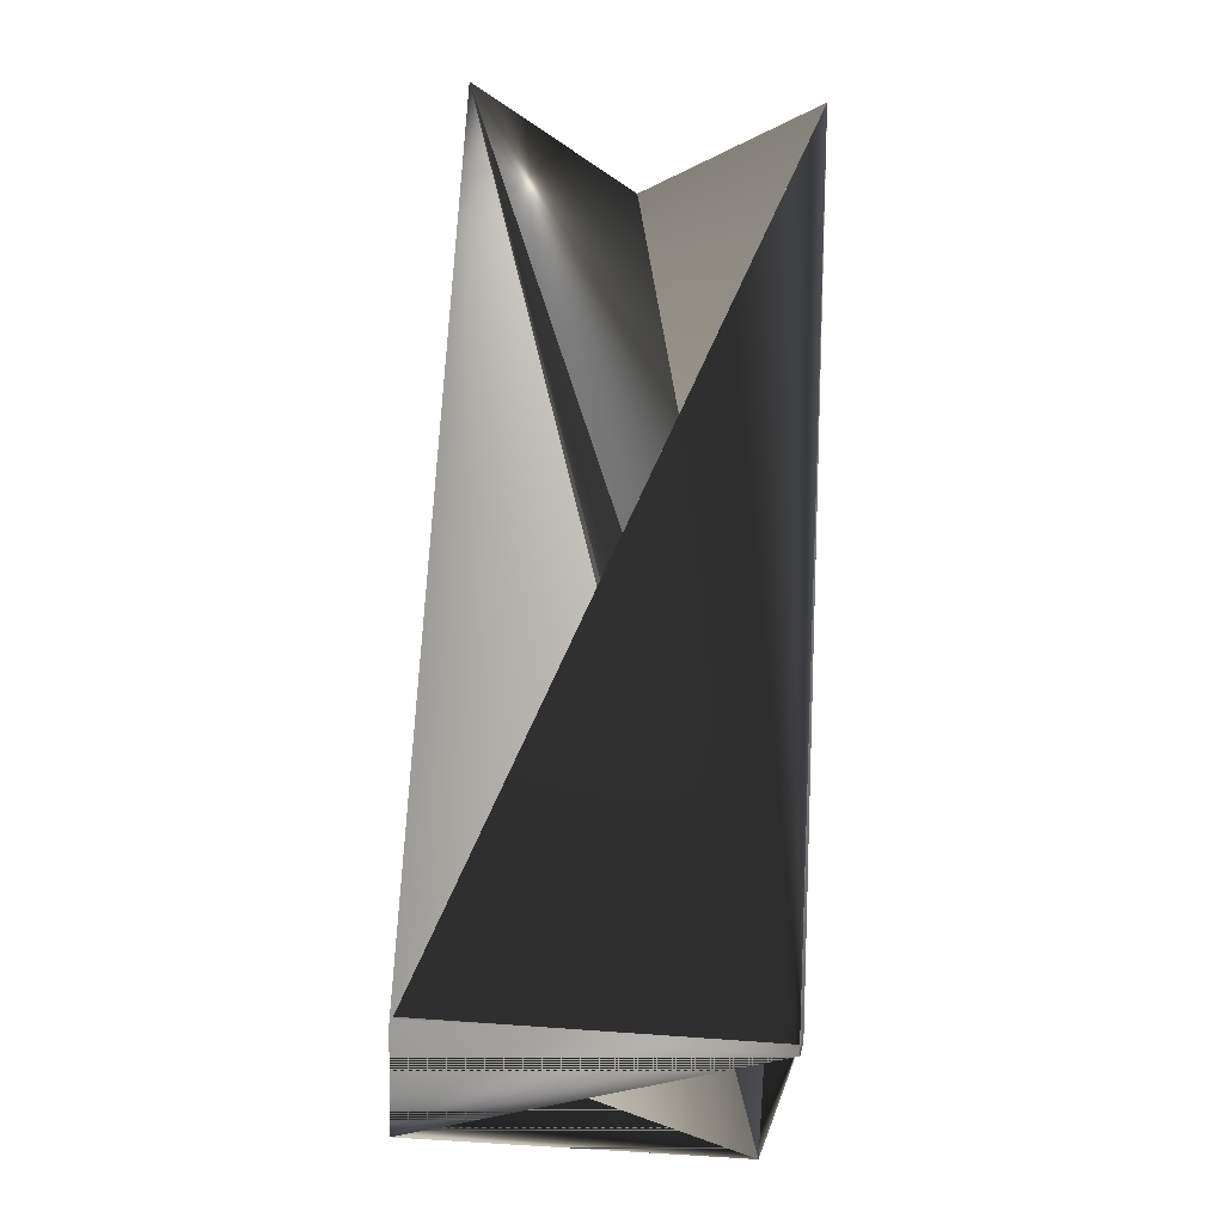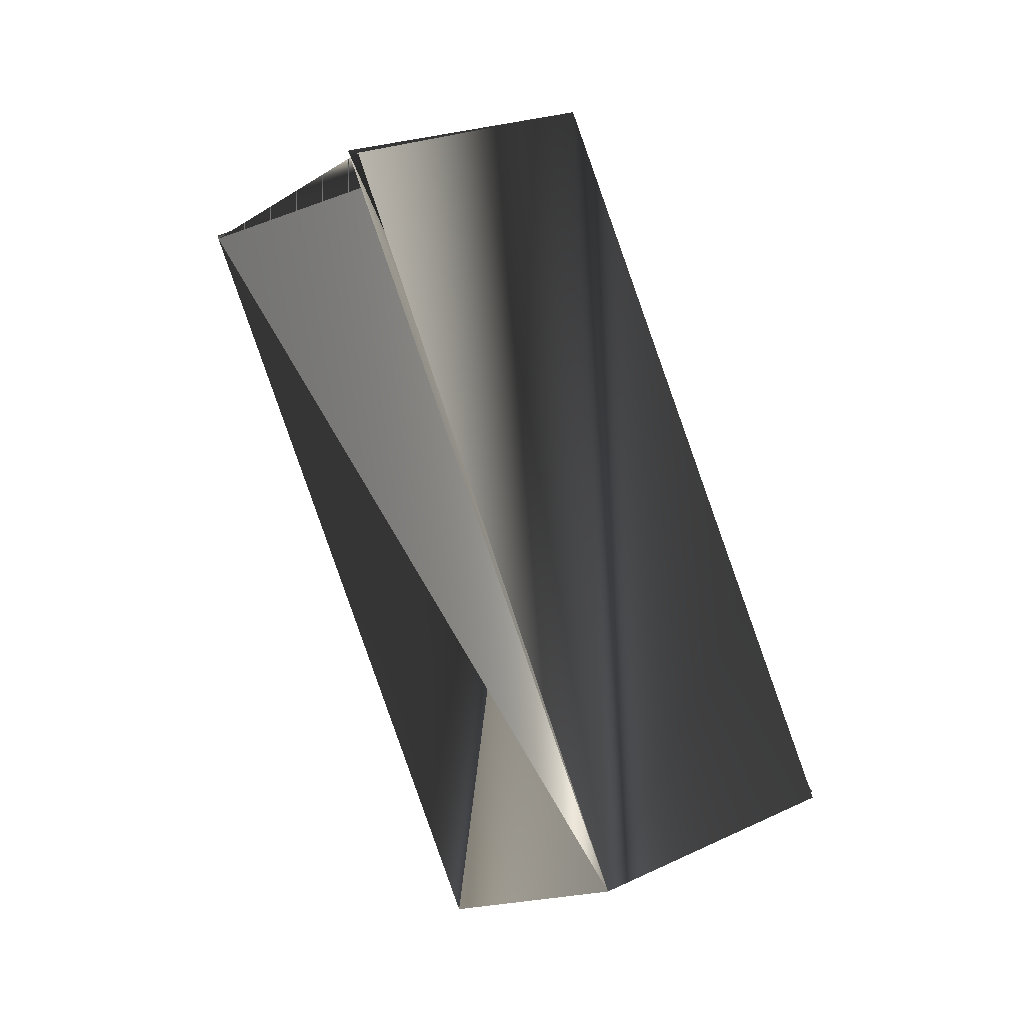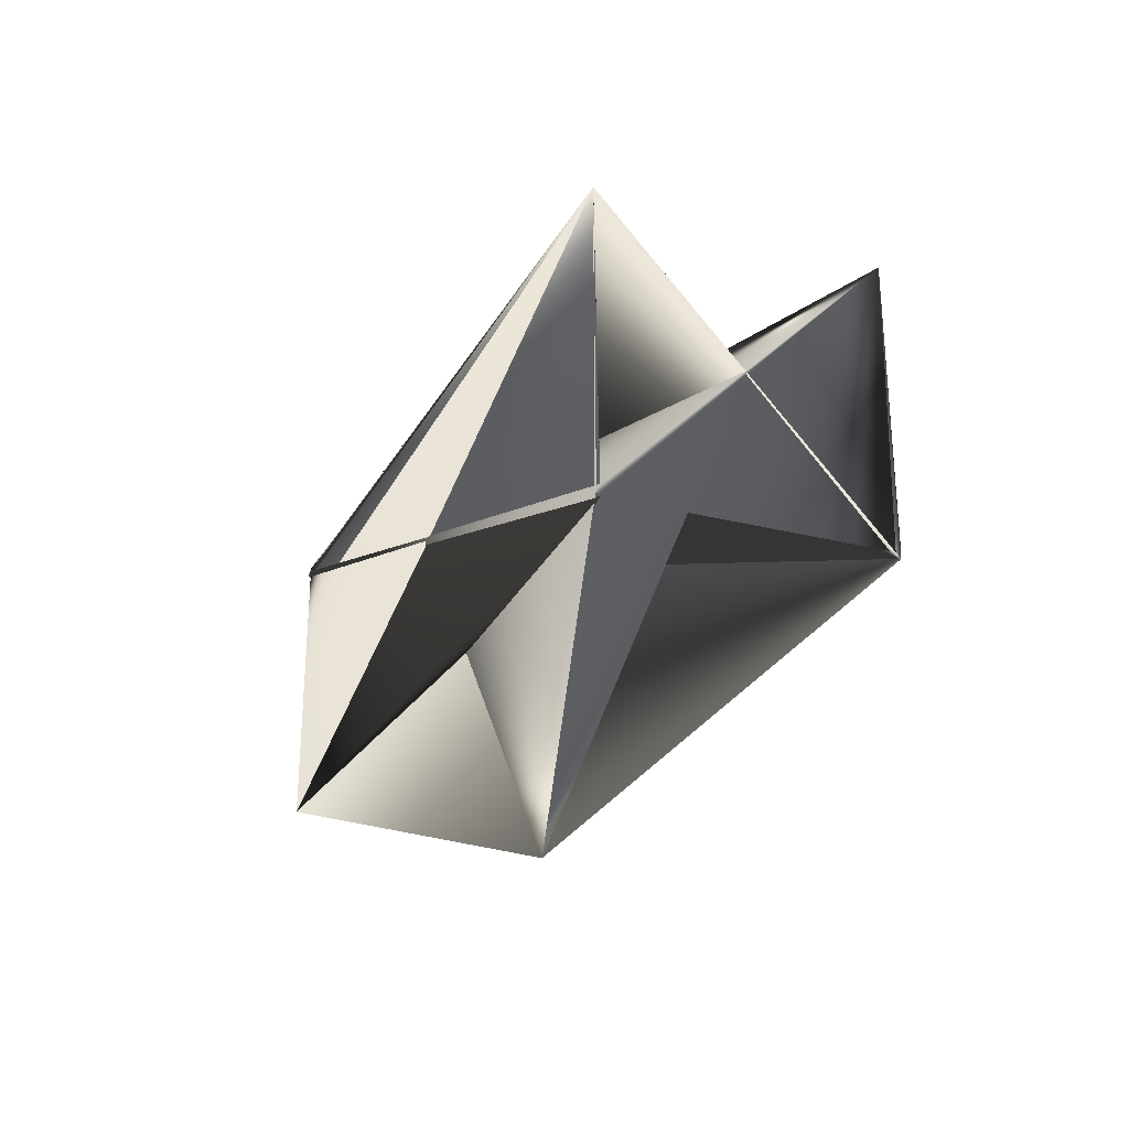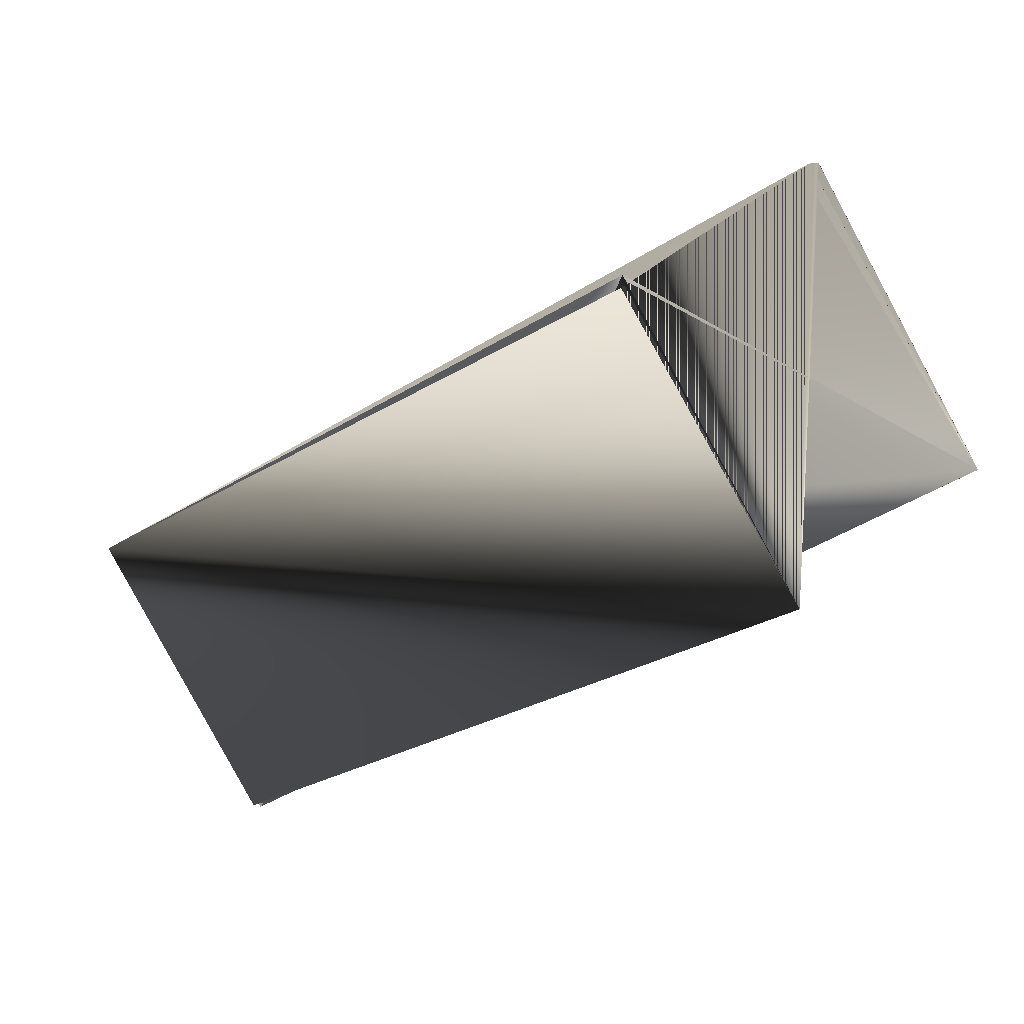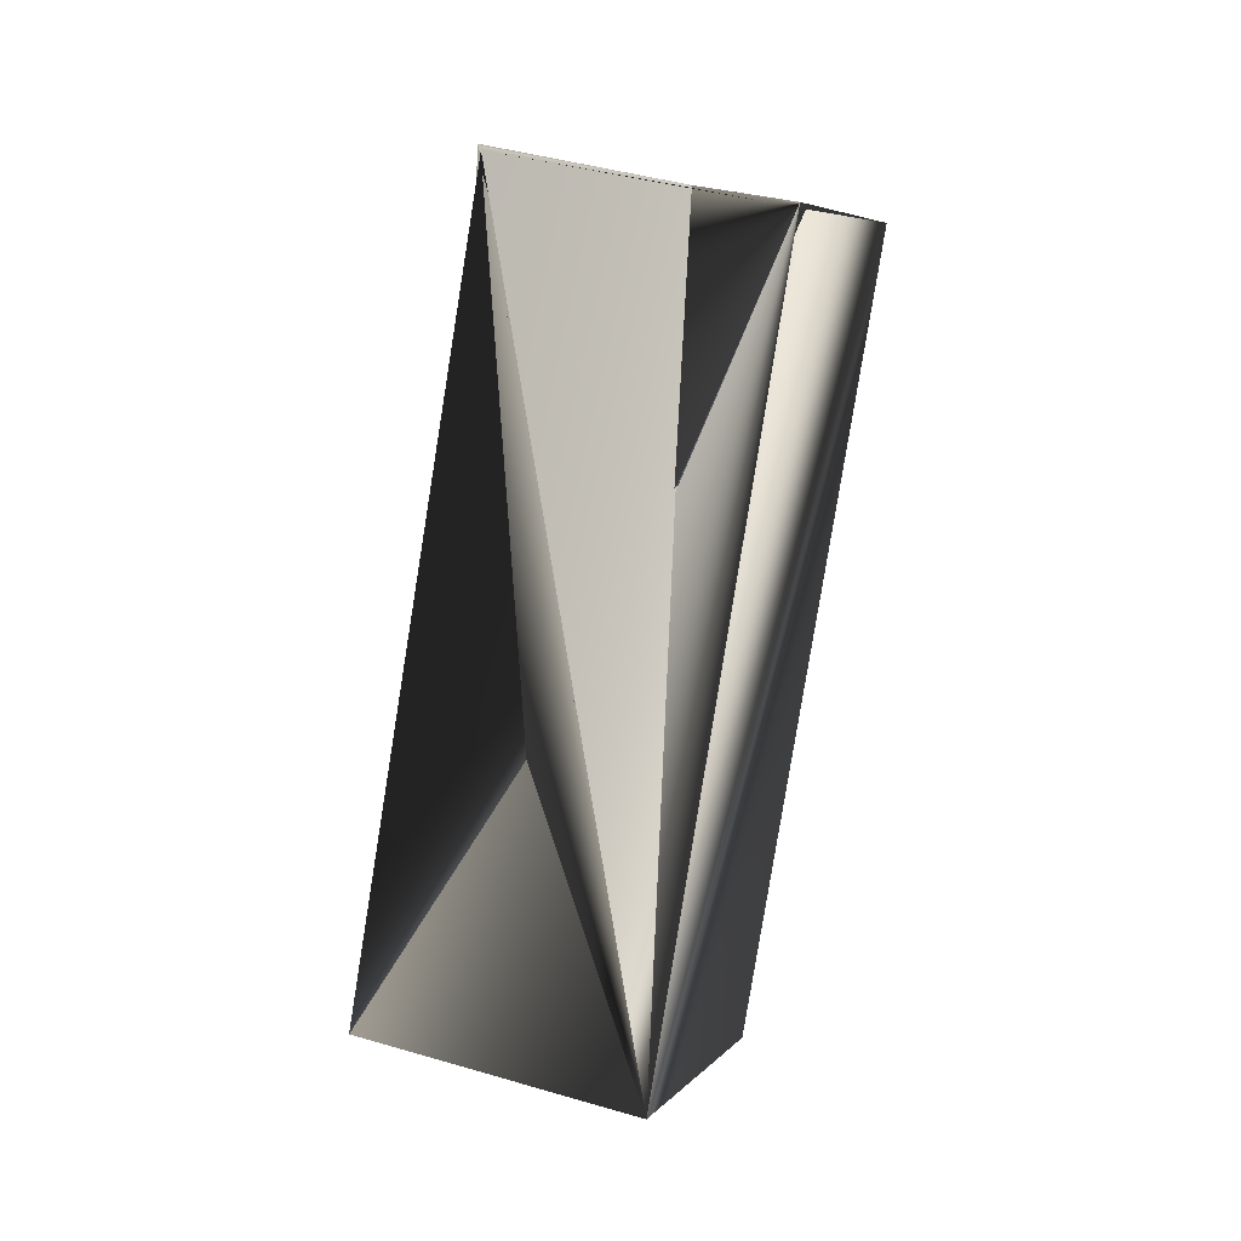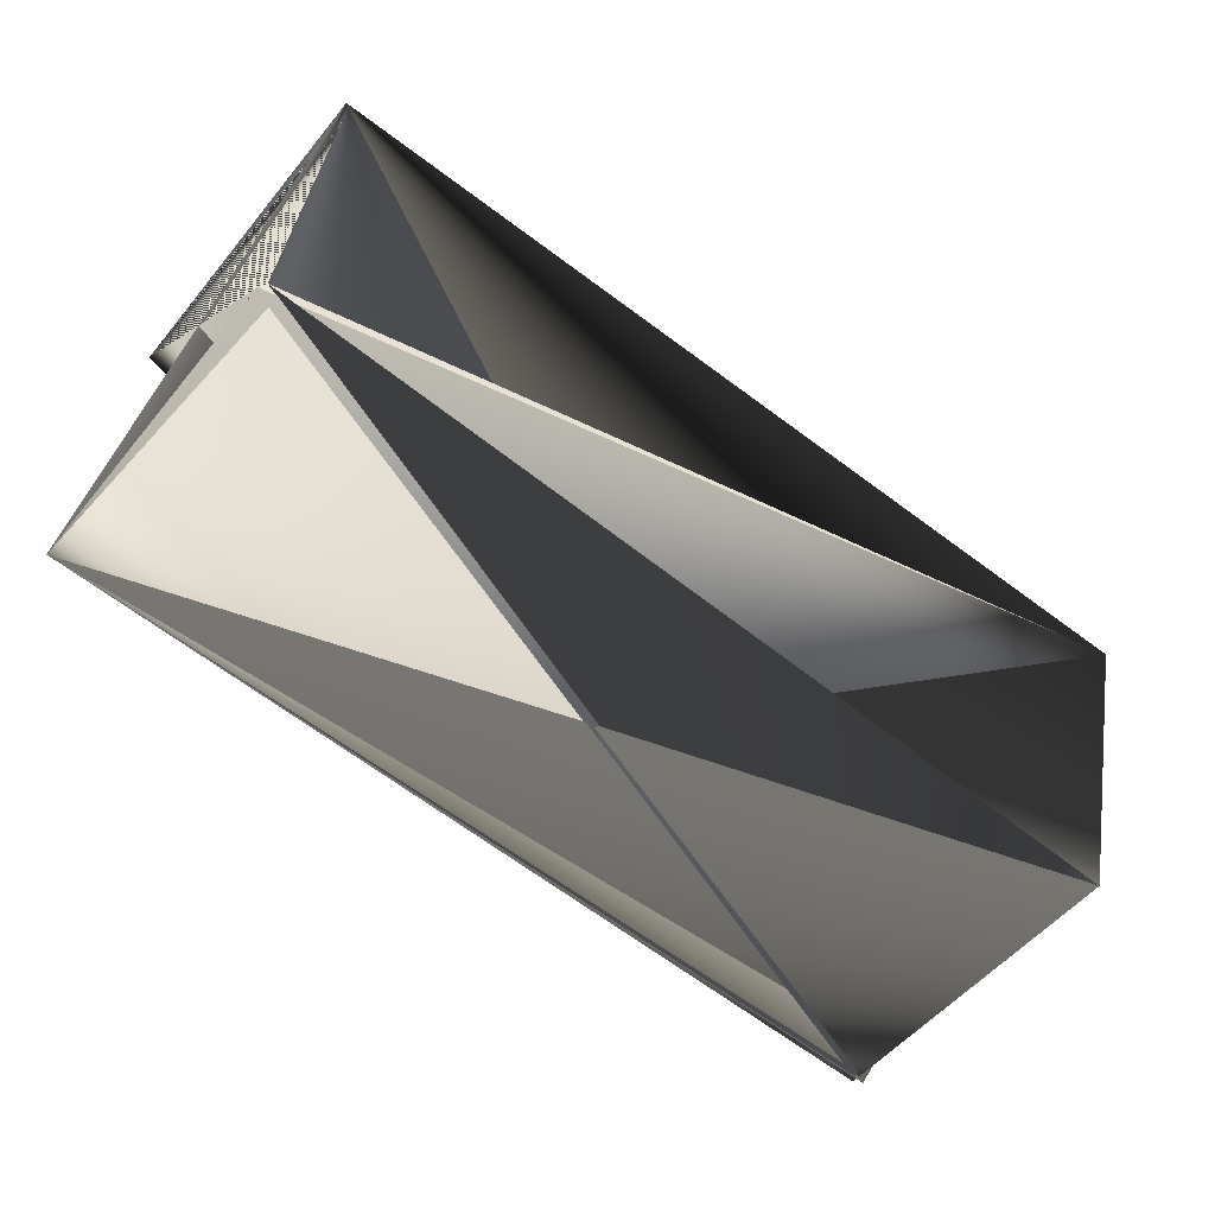
<metadata>
{"format":"obj","ext":"obj","renderer":"f3d","projection":"perspective","resolution":1024,"background":"white","views":[{"elev":-78.5,"azim":156.5,"up":"+Z"},{"elev":-38.5,"azim":54.2,"up":"+Y"},{"elev":27.6,"azim":-13.1,"up":"+Y"},{"elev":29.3,"azim":108.2,"up":"+Z"},{"elev":-31.1,"azim":10.2,"up":"+Y"},{"elev":37.0,"azim":-101.8,"up":"+Z"}]}
</metadata>
<code>
v 0.1486 0.3127 0.6032
v 0.0806 0.1216 0.4503
v 0.01052 0.2057 0.373
v 0.01052 0.2082 0.3762
v 0.07963 0.3993 0.5259
v 0.1667 0.3673 0.5242
v 0.09762 0.1762 0.3713
v 0.06261 0.3422 0.6049
v -0.0065 0.1536 0.4489
v 0.1497 0.3127 0.6
v 0.01166 0.2082 0.373
v 0.09762 0.1786 0.3713
v 0.06147 0.3447 0.6049
f 1 2 3
f 1 4 5
f 1 6 4
f 1 5 2
f 1 3 6
f 7 3 8
f 7 8 6
f 7 2 3
f 7 2 9
f 7 6 2
f 7 9 2
f 6 10 2
f 6 8 10
f 6 2 8
f 6 9 2
f 5 11 12
f 5 2 13
f 5 2 9
f 5 13 12
f 5 9 11
f 5 12 2
f 5 12 2
f 3 7 5
f 3 2 7
f 3 5 8
f 10 8 6
f 10 6 3
f 10 3 2
f 11 8 5
f 11 5 12
f 11 9 8
f 4 7 2
f 4 7 3
f 4 2 12
f 4 5 7
f 4 3 7
f 4 12 5
f 4 7 5
f 4 2 7
f 4 6 13
f 4 13 2
f 7 3 5
f 7 2 3
f 8 9 6
f 8 2 12
f 8 13 6
f 8 12 13
f 2 13 12
f 2 12 13
f 2 5 3

</code>
